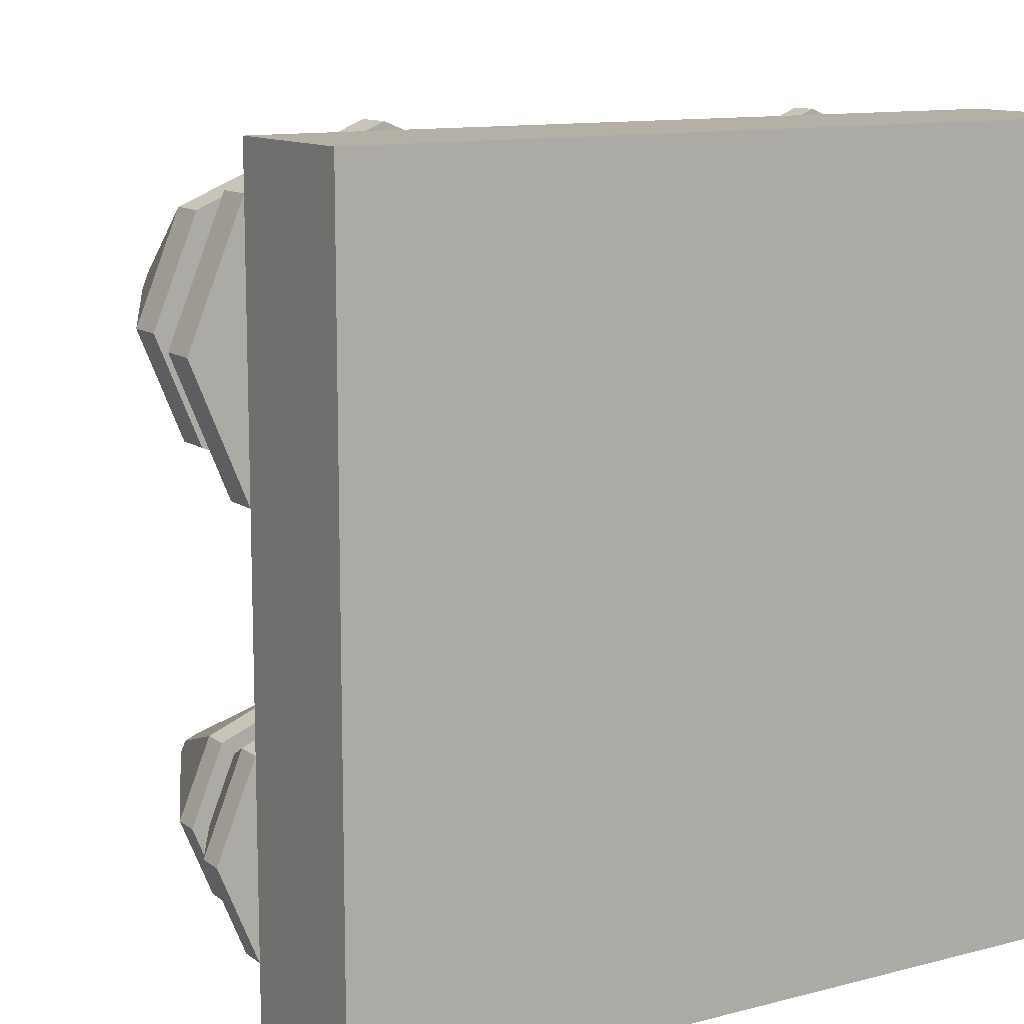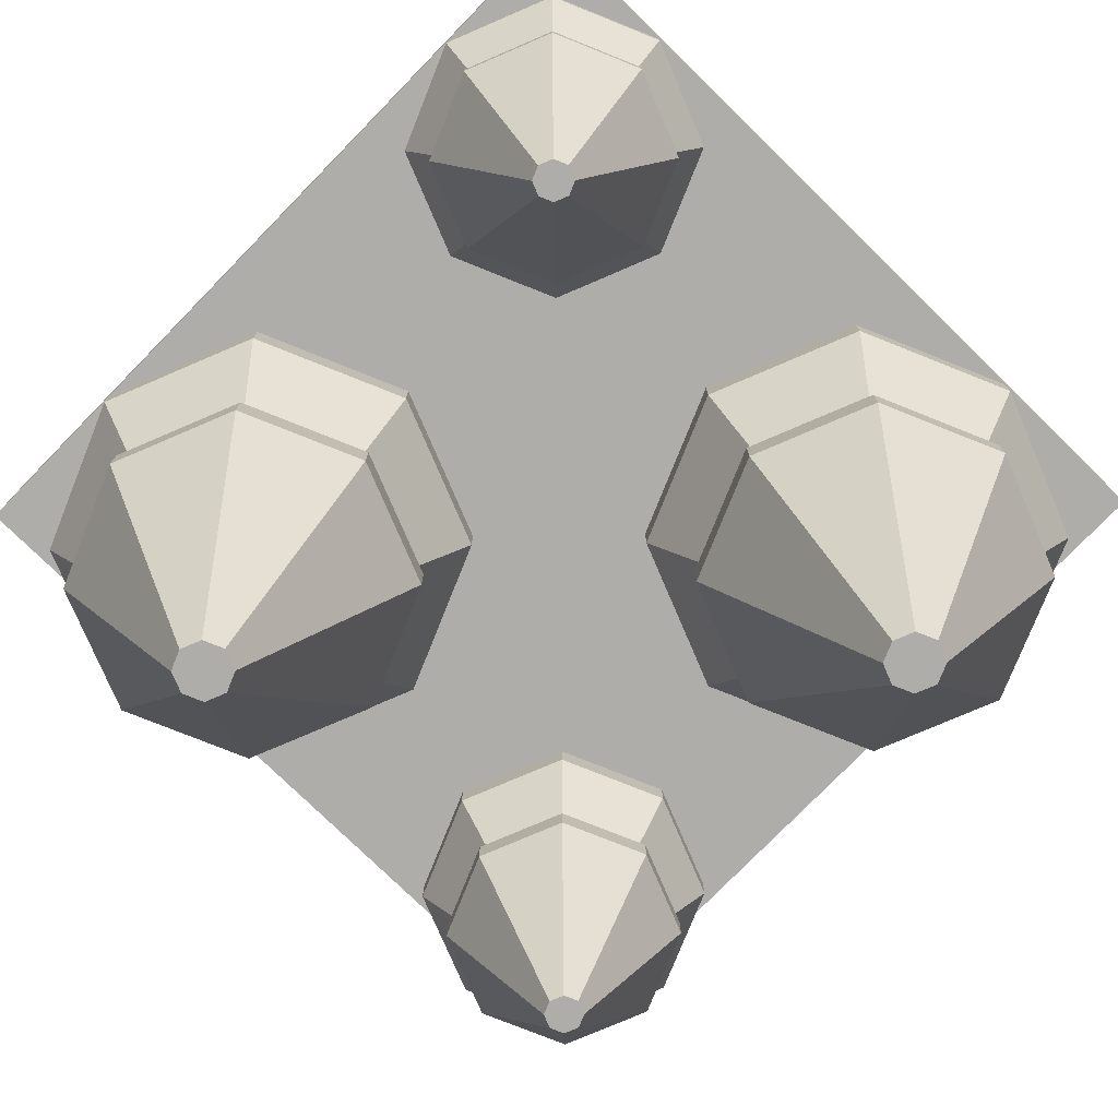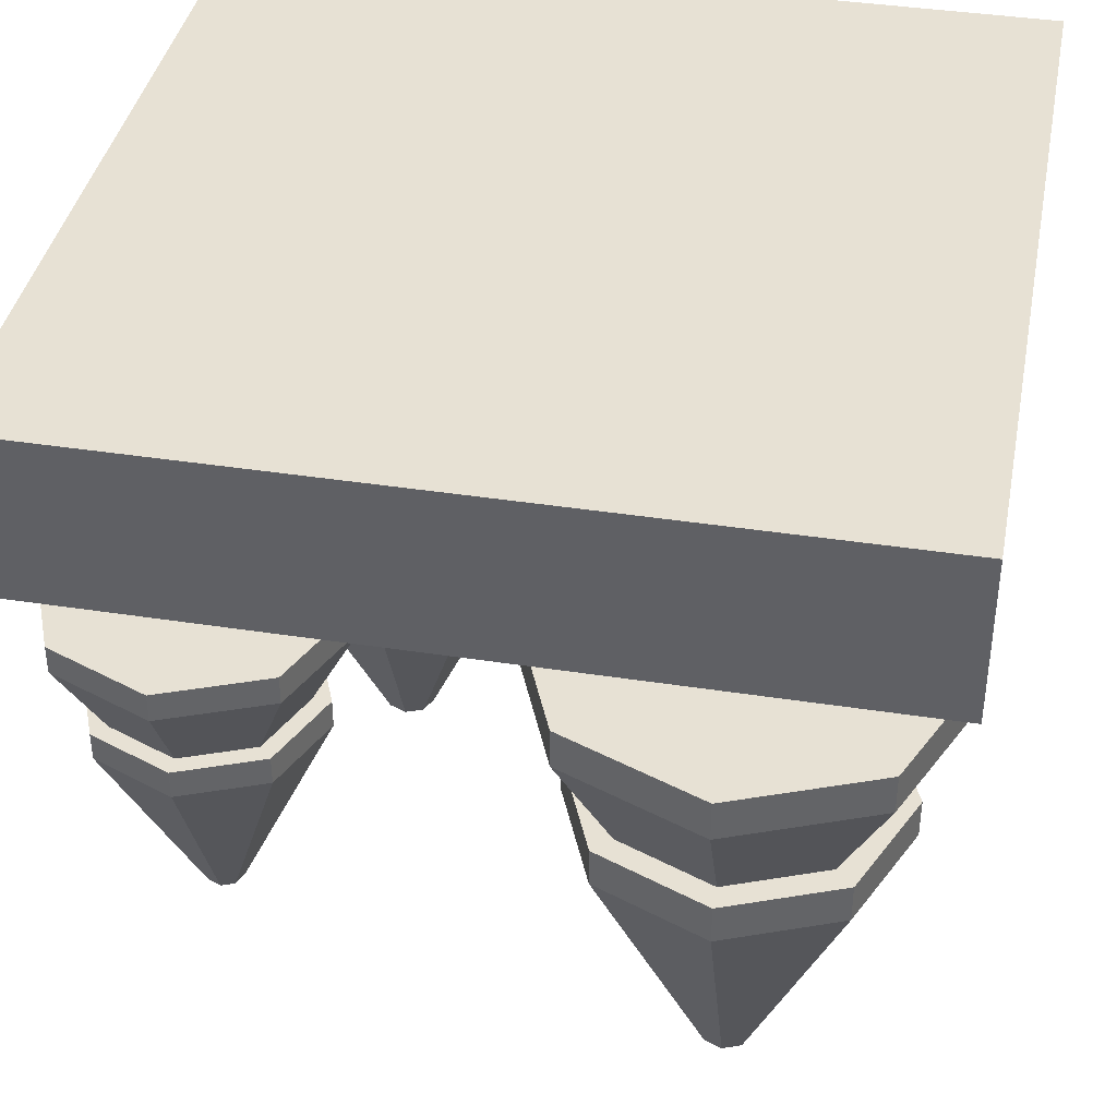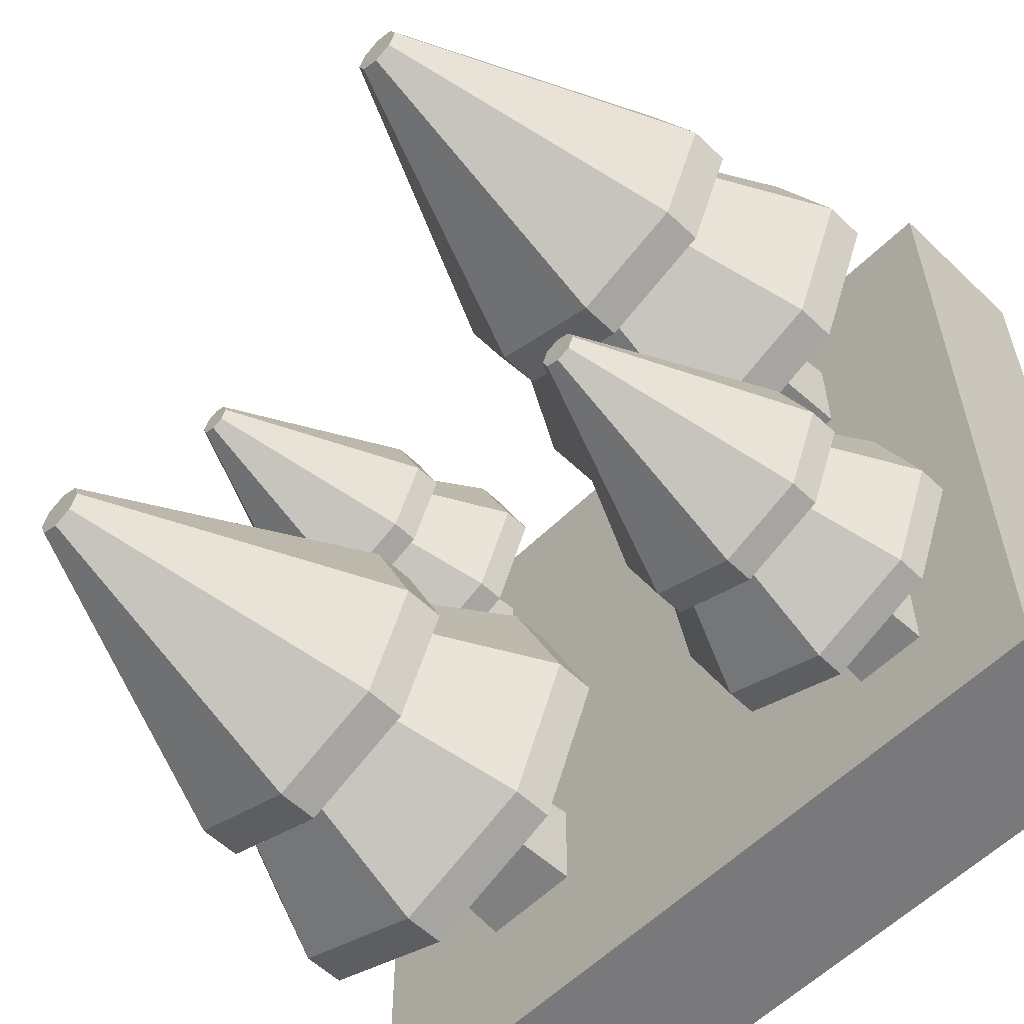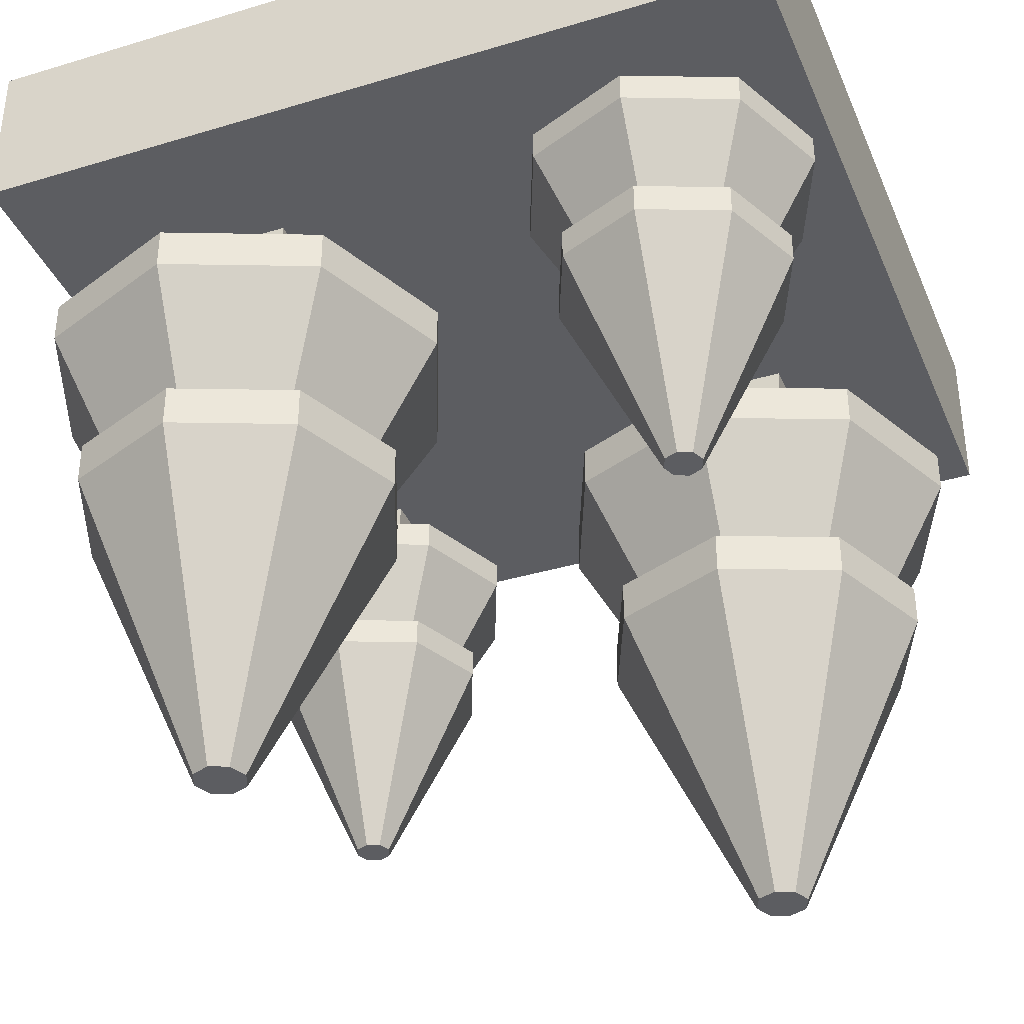
<metadata>
{"format":"obj","ext":"obj","renderer":"f3d","projection":"perspective","resolution":1024,"background":"white","views":[{"elev":11.7,"azim":-31.8,"up":"+Y"},{"elev":-77.1,"azim":135.7,"up":"+Z"},{"elev":39.4,"azim":-169.1,"up":"+Z"},{"elev":-57.9,"azim":-134.6,"up":"+Y"},{"elev":-37.0,"azim":-68.7,"up":"+Z"}]}
</metadata>
<code>
o tile_treeQuad
v 0.5 0.5 0
v 0.5 -0.5 0
v -0.5 0.5 0
v -0.5 -0.5 0
v 0.5 -0.5 -0.1
v 0.5 0.5 -0.1
v -0.5 0.5 -0.1
v -0.5 -0.5 -0.1
v 0.5 -0.5 -0.2
v 0.5 0.5 -0.2
v -0.5 -0.5 -0.2
v -0.5 0.5 -0.2
v 0.325 0.465 -0.48
v 0.226 0.424 -0.48
v 0.325 0.3474 -0.732
v 0.3092 0.3408 -0.732
v 0.185 0.325 -0.48
v 0.3026 0.325 -0.732
v 0.3474 0.325 -0.732
v 0.3408 0.3408 -0.732
v 0.3408 0.3092 -0.732
v 0.325 0.3026 -0.732
v 0.3092 0.3092 -0.732
v 0.2013 0.2013 -0.34
v 0.2416 0.2416 -0.445
v 0.15 0.325 -0.34
v 0.207 0.325 -0.445
v 0.465 0.325 -0.48
v 0.465 0.325 -0.445
v 0.424 0.424 -0.48
v 0.424 0.424 -0.445
v 0.443 0.325 -0.445
v 0.5 0.325 -0.34
v 0.4084 0.4084 -0.445
v 0.4487 0.4487 -0.34
v 0.325 0.5 -0.34
v 0.2013 0.4487 -0.34
v 0.325 0.443 -0.445
v 0.2416 0.4084 -0.445
v 0.185 0.325 -0.445
v 0.226 0.424 -0.445
v 0.226 0.226 -0.445
v 0.325 0.185 -0.445
v 0.226 0.226 -0.48
v 0.325 0.185 -0.48
v 0.5 0.325 -0.305
v 0.4487 0.2013 -0.305
v 0.4487 0.4487 -0.305
v 0.325 0.5 -0.305
v 0.3622 0.3622 -0.305
v 0.3622 0.2878 -0.305
v 0.2878 0.3622 -0.305
v 0.2013 0.4487 -0.305
v 0.325 0.15 -0.305
v 0.2878 0.2878 -0.305
v 0.2013 0.2013 -0.305
v 0.15 0.325 -0.305
v 0.4487 0.2013 -0.34
v 0.325 0.15 -0.34
v 0.4084 0.2416 -0.445
v 0.325 0.465 -0.445
v 0.424 0.226 -0.445
v 0.325 0.207 -0.445
v 0.424 0.226 -0.48
v 0.2812 0.2812 -0.2
v 0.3688 0.2812 -0.2
v 0.3688 0.3688 -0.2
v 0.2812 0.3688 -0.2
v -0.325 -0.185 -0.48
v -0.424 -0.226 -0.48
v -0.325 -0.3026 -0.732
v -0.3408 -0.3092 -0.732
v -0.465 -0.325 -0.48
v -0.3474 -0.325 -0.732
v -0.3026 -0.325 -0.732
v -0.3092 -0.3092 -0.732
v -0.3092 -0.3408 -0.732
v -0.325 -0.3474 -0.732
v -0.3408 -0.3408 -0.732
v -0.4487 -0.4487 -0.34
v -0.4084 -0.4084 -0.445
v -0.5 -0.325 -0.34
v -0.443 -0.325 -0.445
v -0.185 -0.325 -0.48
v -0.185 -0.325 -0.445
v -0.226 -0.226 -0.48
v -0.226 -0.226 -0.445
v -0.207 -0.325 -0.445
v -0.15 -0.325 -0.34
v -0.2416 -0.2416 -0.445
v -0.2013 -0.2013 -0.34
v -0.325 -0.15 -0.34
v -0.4487 -0.2013 -0.34
v -0.325 -0.207 -0.445
v -0.4084 -0.2416 -0.445
v -0.465 -0.325 -0.445
v -0.424 -0.226 -0.445
v -0.424 -0.424 -0.445
v -0.325 -0.465 -0.445
v -0.424 -0.424 -0.48
v -0.325 -0.465 -0.48
v -0.15 -0.325 -0.305
v -0.2013 -0.4487 -0.305
v -0.2013 -0.2013 -0.305
v -0.325 -0.15 -0.305
v -0.2878 -0.2878 -0.305
v -0.2878 -0.3622 -0.305
v -0.3622 -0.2878 -0.305
v -0.4487 -0.2013 -0.305
v -0.325 -0.5 -0.305
v -0.3622 -0.3622 -0.305
v -0.4487 -0.4487 -0.305
v -0.5 -0.325 -0.305
v -0.2013 -0.4487 -0.34
v -0.325 -0.5 -0.34
v -0.2416 -0.4084 -0.445
v -0.325 -0.185 -0.445
v -0.226 -0.424 -0.445
v -0.325 -0.443 -0.445
v -0.226 -0.424 -0.48
v -0.3688 -0.3688 -0.2
v -0.2812 -0.3688 -0.2
v -0.2812 -0.2812 -0.2
v -0.3688 -0.2812 -0.2
v 0.25 -0.05 -0.6
v 0.1086 -0.1086 -0.6
v 0.25 -0.218 -0.96
v 0.2274 -0.2274 -0.96
v 0.05 -0.25 -0.6
v 0.218 -0.25 -0.96
v 0.282 -0.25 -0.96
v 0.2726 -0.2274 -0.96
v 0.2726 -0.2726 -0.96
v 0.25 -0.282 -0.96
v 0.2274 -0.2726 -0.96
v 0.07322 -0.4268 -0.4
v 0.1308 -0.3692 -0.55
v 0 -0.25 -0.4
v 0.08143 -0.25 -0.55
v 0.45 -0.25 -0.6
v 0.45 -0.25 -0.55
v 0.3914 -0.1086 -0.6
v 0.3914 -0.1086 -0.55
v 0.4186 -0.25 -0.55
v 0.5 -0.25 -0.4
v 0.3692 -0.1308 -0.55
v 0.4268 -0.07322 -0.4
v 0.25 0 -0.4
v 0.07322 -0.07322 -0.4
v 0.25 -0.08143 -0.55
v 0.1308 -0.1308 -0.55
v 0.05 -0.25 -0.55
v 0.1086 -0.1086 -0.55
v 0.1086 -0.3914 -0.55
v 0.25 -0.45 -0.55
v 0.1086 -0.3914 -0.6
v 0.25 -0.45 -0.6
v 0.5 -0.25 -0.35
v 0.4268 -0.4268 -0.35
v 0.4268 -0.07322 -0.35
v 0.25 0 -0.35
v 0.3031 -0.1969 -0.35
v 0.3031 -0.3031 -0.35
v 0.1969 -0.1969 -0.35
v 0.07322 -0.07322 -0.35
v 0.25 -0.5 -0.35
v 0.1969 -0.3031 -0.35
v 0.07322 -0.4268 -0.35
v 0 -0.25 -0.35
v 0.4268 -0.4268 -0.4
v 0.25 -0.5 -0.4
v 0.3692 -0.3692 -0.55
v 0.25 -0.05 -0.55
v 0.3914 -0.3914 -0.55
v 0.25 -0.4186 -0.55
v 0.3914 -0.3914 -0.6
v 0.1875 -0.3125 -0.2
v 0.3125 -0.3125 -0.2
v 0.3125 -0.1875 -0.2
v 0.1875 -0.1875 -0.2
v -0.25 0.45 -0.6
v -0.3914 0.3914 -0.6
v -0.25 0.282 -0.96
v -0.2726 0.2726 -0.96
v -0.45 0.25 -0.6
v -0.282 0.25 -0.96
v -0.218 0.25 -0.96
v -0.2274 0.2726 -0.96
v -0.2274 0.2274 -0.96
v -0.25 0.218 -0.96
v -0.2726 0.2274 -0.96
v -0.4268 0.07322 -0.4
v -0.3692 0.1308 -0.55
v -0.5 0.25 -0.4
v -0.4186 0.25 -0.55
v -0.05 0.25 -0.6
v -0.05 0.25 -0.55
v -0.1086 0.3914 -0.6
v -0.1086 0.3914 -0.55
v -0.08143 0.25 -0.55
v 0 0.25 -0.4
v -0.1308 0.3692 -0.55
v -0.07322 0.4268 -0.4
v -0.25 0.5 -0.4
v -0.4268 0.4268 -0.4
v -0.25 0.4186 -0.55
v -0.3692 0.3692 -0.55
v -0.45 0.25 -0.55
v -0.3914 0.3914 -0.55
v -0.3914 0.1086 -0.55
v -0.25 0.05 -0.55
v -0.3914 0.1086 -0.6
v -0.25 0.05 -0.6
v 0 0.25 -0.35
v -0.07322 0.07322 -0.35
v -0.07322 0.4268 -0.35
v -0.25 0.5 -0.35
v -0.1969 0.3031 -0.35
v -0.1969 0.1969 -0.35
v -0.3031 0.3031 -0.35
v -0.4268 0.4268 -0.35
v -0.25 0 -0.35
v -0.3031 0.1969 -0.35
v -0.4268 0.07322 -0.35
v -0.5 0.25 -0.35
v -0.07322 0.07322 -0.4
v -0.25 0 -0.4
v -0.1308 0.1308 -0.55
v -0.25 0.45 -0.55
v -0.1086 0.1086 -0.55
v -0.25 0.08143 -0.55
v -0.1086 0.1086 -0.6
v -0.3125 0.1875 -0.2
v -0.1875 0.1875 -0.2
v -0.1875 0.3125 -0.2
v -0.3125 0.3125 -0.2
f 3 2 1
f 2 3 4
f 6 2 5
f 2 6 1
f 6 3 1
f 3 6 7
f 3 8 4
f 8 3 7
f 8 2 4
f 2 8 5
f 11 10 9
f 10 11 12
f 10 5 9
f 5 10 6
f 11 5 8
f 5 11 9
f 7 11 8
f 11 7 12
f 10 7 6
f 7 10 12
f 15 14 13
f 14 15 16
f 14 18 17
f 18 14 16
f 21 20 19
f 20 21 22
f 20 22 15
f 15 22 23
f 15 23 16
f 16 23 18
f 26 25 24
f 25 26 27
f 30 29 28
f 29 30 31
f 34 33 32
f 33 34 35
f 20 28 19
f 28 20 30
f 38 37 36
f 37 38 39
f 41 17 40
f 17 41 14
f 20 13 30
f 13 20 15
f 44 43 42
f 43 44 45
f 48 47 46
f 47 48 49
f 47 49 50
f 47 50 51
f 50 49 52
f 52 49 53
f 51 54 47
f 54 51 55
f 54 55 56
f 56 55 52
f 56 52 53
f 56 53 57
f 37 27 26
f 27 37 39
f 23 45 44
f 45 23 22
f 33 47 58
f 47 33 46
f 59 47 54
f 47 59 58
f 35 46 33
f 46 35 48
f 40 44 42
f 44 40 17
f 60 33 58
f 33 60 32
f 36 53 49
f 53 36 37
f 31 32 29
f 32 31 34
f 34 31 61
f 34 61 38
f 38 61 39
f 39 61 41
f 39 41 27
f 27 41 40
f 32 62 29
f 62 32 60
f 62 60 43
f 43 60 63
f 43 63 25
f 43 25 42
f 42 25 27
f 42 27 40
f 45 62 43
f 62 45 64
f 28 62 64
f 62 28 29
f 30 61 31
f 61 30 13
f 13 41 61
f 41 13 14
f 53 26 57
f 26 53 37
f 25 59 24
f 59 25 63
f 22 64 45
f 64 22 21
f 34 36 35
f 36 34 38
f 21 28 64
f 28 21 19
f 63 58 59
f 58 63 60
f 24 54 56
f 54 24 59
f 17 23 44
f 23 17 18
f 57 24 56
f 24 57 26
f 35 49 48
f 49 35 36
f 71 70 69
f 70 71 72
f 70 74 73
f 74 70 72
f 77 76 75
f 76 77 78
f 76 78 71
f 71 78 79
f 71 79 72
f 72 79 74
f 82 81 80
f 81 82 83
f 86 85 84
f 85 86 87
f 90 89 88
f 89 90 91
f 76 84 75
f 84 76 86
f 94 93 92
f 93 94 95
f 97 73 96
f 73 97 70
f 76 69 86
f 69 76 71
f 100 99 98
f 99 100 101
f 104 103 102
f 103 104 105
f 103 105 106
f 103 106 107
f 106 105 108
f 108 105 109
f 107 110 103
f 110 107 111
f 110 111 112
f 112 111 108
f 112 108 109
f 112 109 113
f 93 83 82
f 83 93 95
f 79 101 100
f 101 79 78
f 89 103 114
f 103 89 102
f 115 103 110
f 103 115 114
f 91 102 89
f 102 91 104
f 96 100 98
f 100 96 73
f 116 89 114
f 89 116 88
f 92 109 105
f 109 92 93
f 87 88 85
f 88 87 90
f 90 87 117
f 90 117 94
f 94 117 95
f 95 117 97
f 95 97 83
f 83 97 96
f 88 118 85
f 118 88 116
f 118 116 99
f 99 116 119
f 99 119 81
f 99 81 98
f 98 81 83
f 98 83 96
f 101 118 99
f 118 101 120
f 84 118 120
f 118 84 85
f 86 117 87
f 117 86 69
f 69 97 117
f 97 69 70
f 109 82 113
f 82 109 93
f 81 115 80
f 115 81 119
f 78 120 101
f 120 78 77
f 90 92 91
f 92 90 94
f 77 84 120
f 84 77 75
f 119 114 115
f 114 119 116
f 80 110 112
f 110 80 115
f 73 79 100
f 79 73 74
f 113 80 112
f 80 113 82
f 91 105 104
f 105 91 92
f 127 126 125
f 126 127 128
f 126 130 129
f 130 126 128
f 133 132 131
f 132 133 134
f 132 134 127
f 127 134 135
f 127 135 128
f 128 135 130
f 138 137 136
f 137 138 139
f 142 141 140
f 141 142 143
f 146 145 144
f 145 146 147
f 132 140 131
f 140 132 142
f 150 149 148
f 149 150 151
f 153 129 152
f 129 153 126
f 132 125 142
f 125 132 127
f 156 155 154
f 155 156 157
f 160 159 158
f 159 160 161
f 159 161 162
f 159 162 163
f 162 161 164
f 164 161 165
f 163 166 159
f 166 163 167
f 166 167 168
f 168 167 164
f 168 164 165
f 168 165 169
f 149 139 138
f 139 149 151
f 135 157 156
f 157 135 134
f 145 159 170
f 159 145 158
f 171 159 166
f 159 171 170
f 147 158 145
f 158 147 160
f 152 156 154
f 156 152 129
f 172 145 170
f 145 172 144
f 148 165 161
f 165 148 149
f 143 144 141
f 144 143 146
f 146 143 173
f 146 173 150
f 150 173 151
f 151 173 153
f 151 153 139
f 139 153 152
f 144 174 141
f 174 144 172
f 174 172 155
f 155 172 175
f 155 175 137
f 155 137 154
f 154 137 139
f 154 139 152
f 157 174 155
f 174 157 176
f 140 174 176
f 174 140 141
f 142 173 143
f 173 142 125
f 125 153 173
f 153 125 126
f 165 138 169
f 138 165 149
f 137 171 136
f 171 137 175
f 134 176 157
f 176 134 133
f 146 148 147
f 148 146 150
f 133 140 176
f 140 133 131
f 175 170 171
f 170 175 172
f 136 166 168
f 166 136 171
f 129 135 156
f 135 129 130
f 169 136 168
f 136 169 138
f 147 161 160
f 161 147 148
f 183 182 181
f 182 183 184
f 182 186 185
f 186 182 184
f 189 188 187
f 188 189 190
f 188 190 183
f 183 190 191
f 183 191 184
f 184 191 186
f 194 193 192
f 193 194 195
f 198 197 196
f 197 198 199
f 202 201 200
f 201 202 203
f 188 196 187
f 196 188 198
f 206 205 204
f 205 206 207
f 209 185 208
f 185 209 182
f 188 181 198
f 181 188 183
f 212 211 210
f 211 212 213
f 216 215 214
f 215 216 217
f 215 217 218
f 215 218 219
f 218 217 220
f 220 217 221
f 219 222 215
f 222 219 223
f 222 223 224
f 224 223 220
f 224 220 221
f 224 221 225
f 205 195 194
f 195 205 207
f 191 213 212
f 213 191 190
f 201 215 226
f 215 201 214
f 227 215 222
f 215 227 226
f 203 214 201
f 214 203 216
f 208 212 210
f 212 208 185
f 228 201 226
f 201 228 200
f 204 221 217
f 221 204 205
f 199 200 197
f 200 199 202
f 202 199 229
f 202 229 206
f 206 229 207
f 207 229 209
f 207 209 195
f 195 209 208
f 200 230 197
f 230 200 228
f 230 228 211
f 211 228 231
f 211 231 193
f 211 193 210
f 210 193 195
f 210 195 208
f 213 230 211
f 230 213 232
f 196 230 232
f 230 196 197
f 198 229 199
f 229 198 181
f 181 209 229
f 209 181 182
f 221 194 225
f 194 221 205
f 193 227 192
f 227 193 231
f 190 232 213
f 232 190 189
f 202 204 203
f 204 202 206
f 189 196 232
f 196 189 187
f 231 226 227
f 226 231 228
f 192 222 224
f 222 192 227
f 185 191 212
f 191 185 186
f 225 192 224
f 192 225 194
f 203 217 216
f 217 203 204
f 55 66 65
f 66 55 51
f 51 67 66
f 67 51 50
f 68 55 65
f 55 68 52
f 50 68 67
f 68 50 52
f 67 65 66
f 65 67 68
f 111 122 121
f 122 111 107
f 107 123 122
f 123 107 106
f 124 111 121
f 111 124 108
f 106 124 123
f 124 106 108
f 123 121 122
f 121 123 124
f 167 178 177
f 178 167 163
f 163 179 178
f 179 163 162
f 180 167 177
f 167 180 164
f 162 180 179
f 180 162 164
f 179 177 178
f 177 179 180
f 223 234 233
f 234 223 219
f 219 235 234
f 235 219 218
f 236 223 233
f 223 236 220
f 218 236 235
f 236 218 220
f 235 233 234
f 233 235 236

</code>
